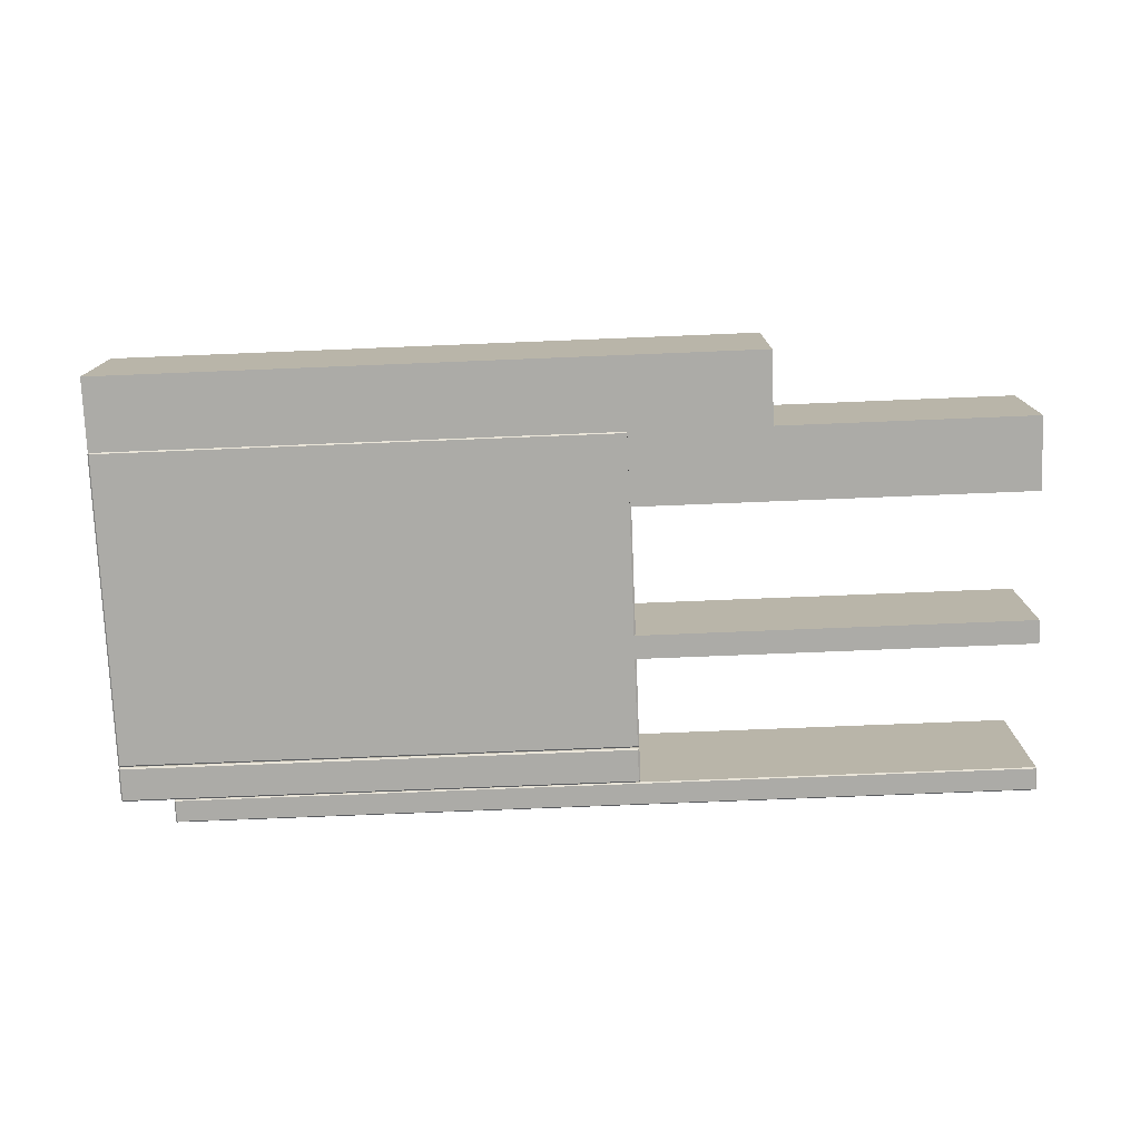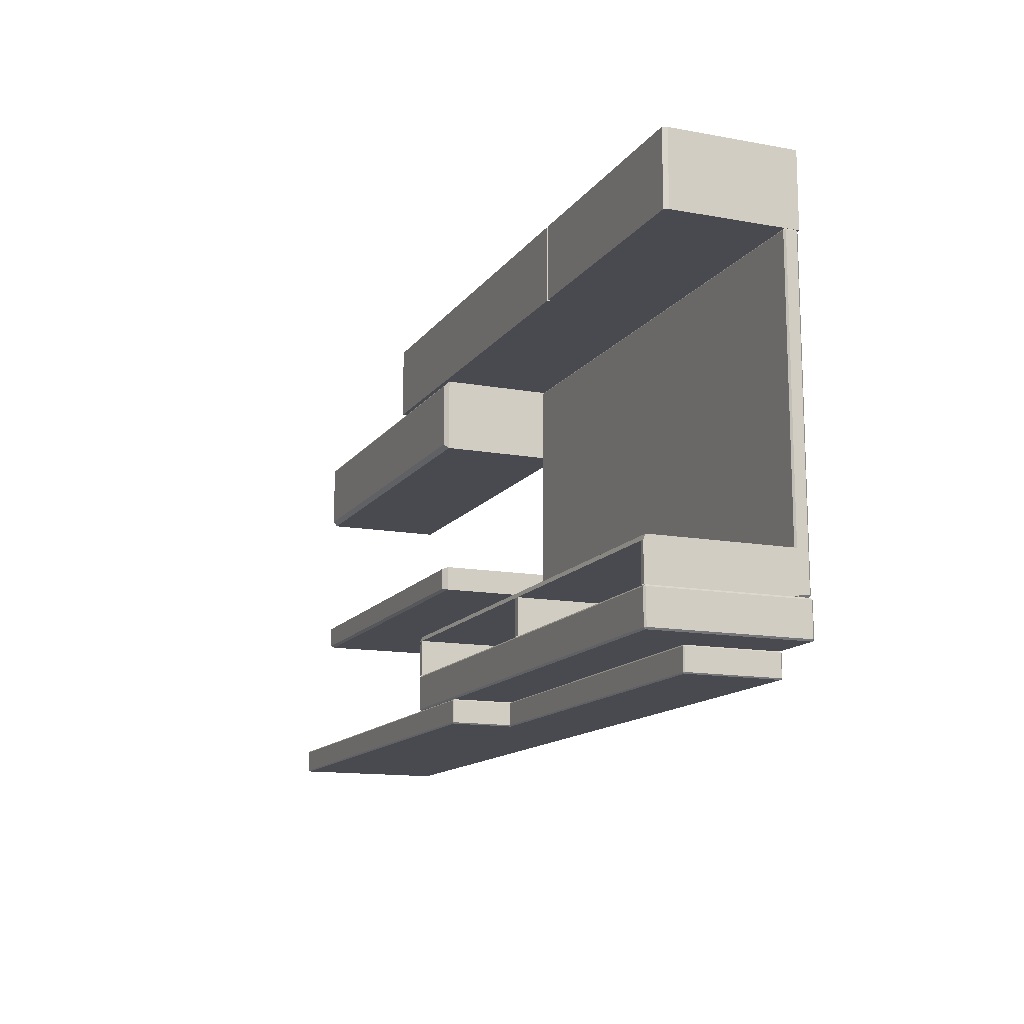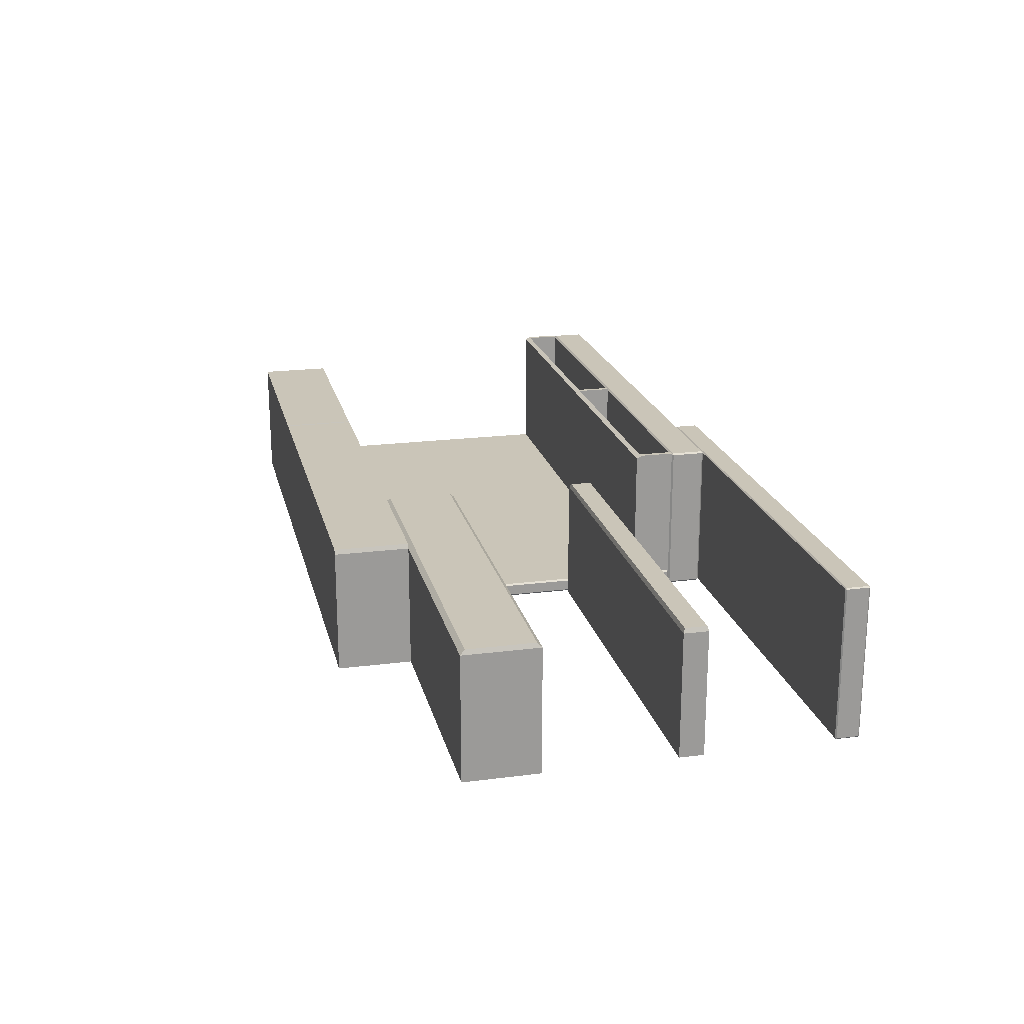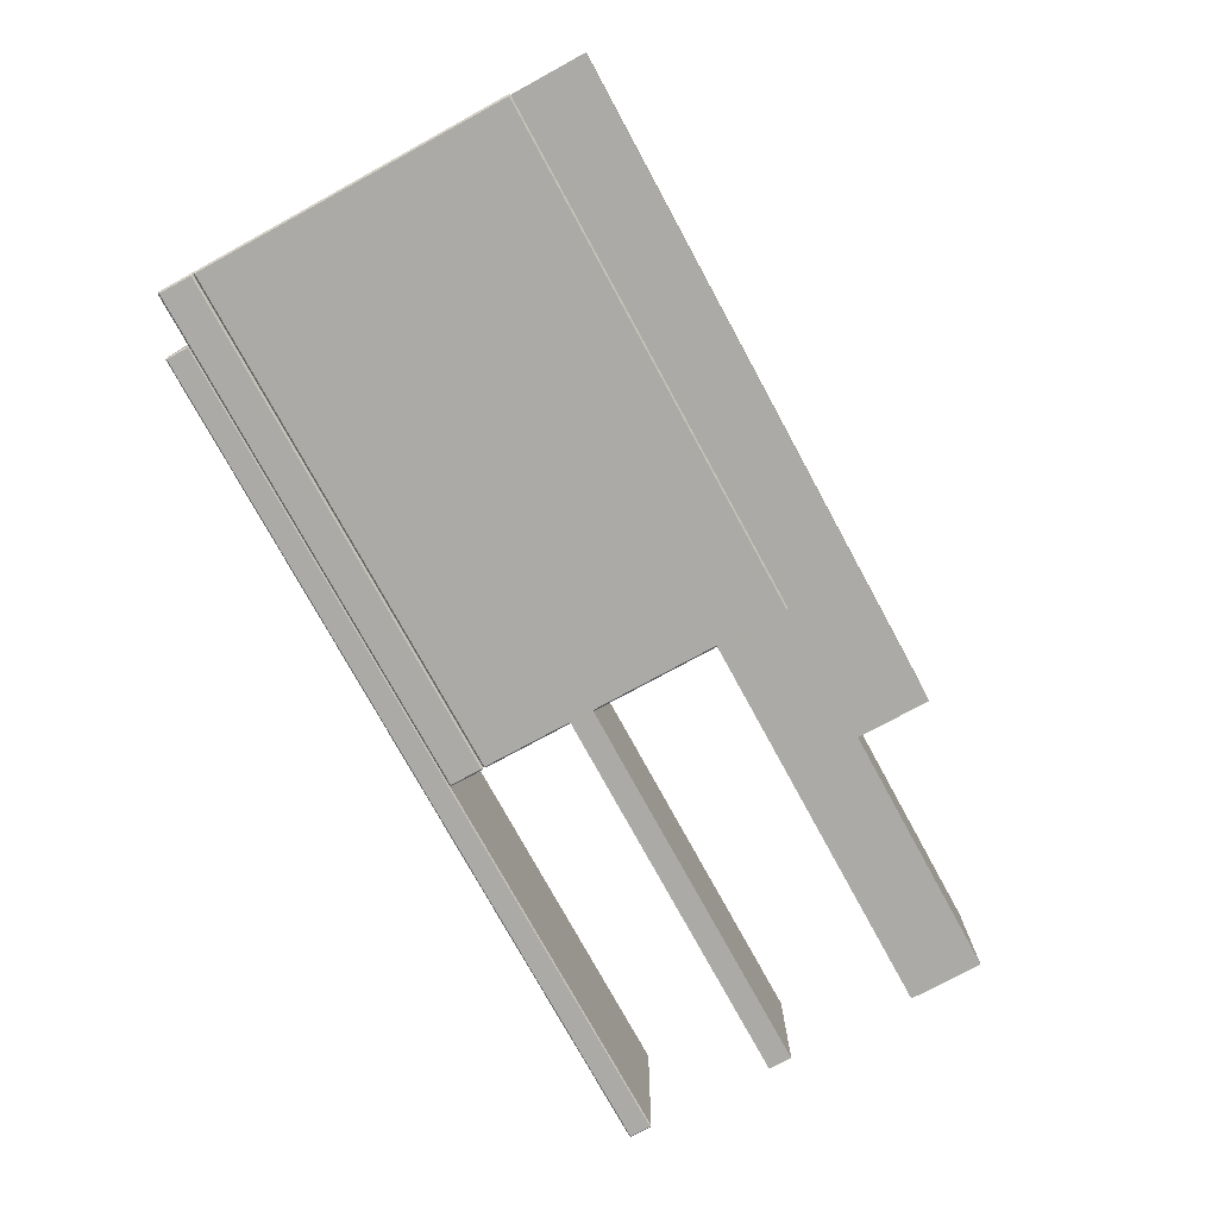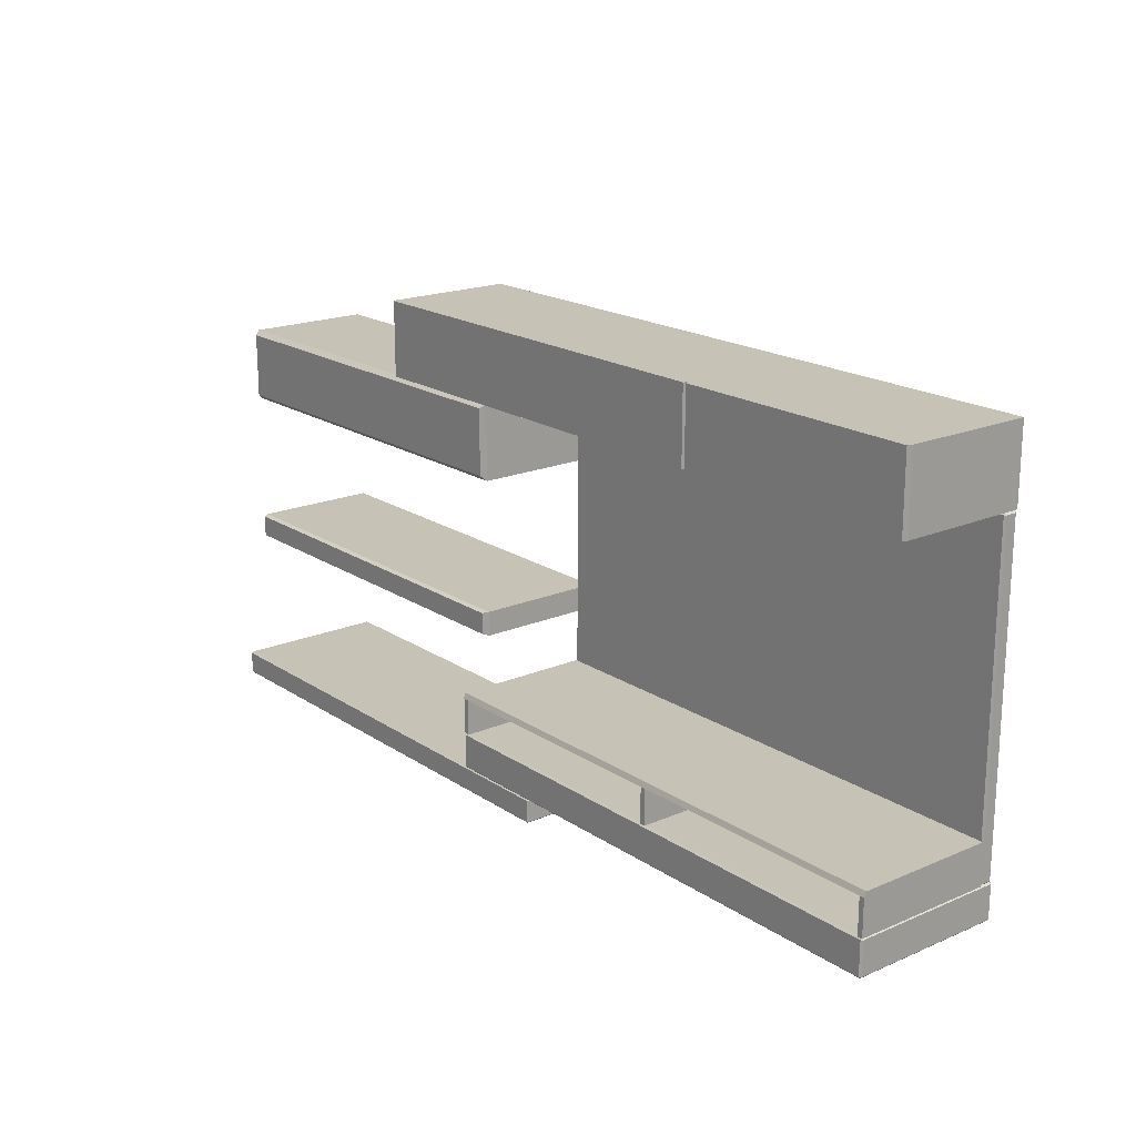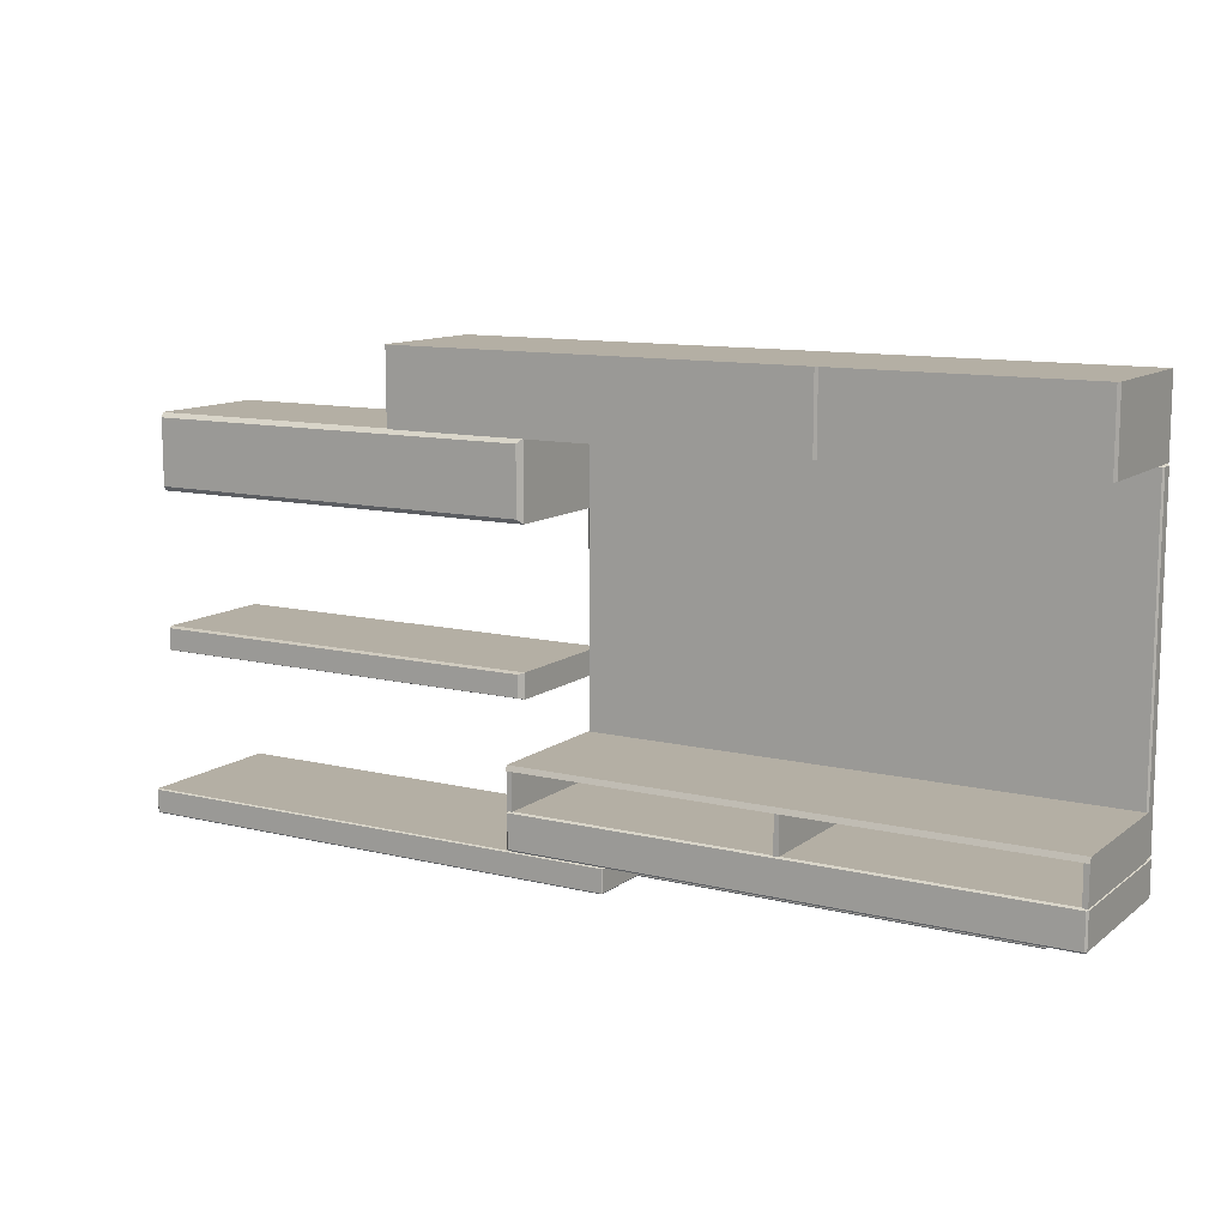
<metadata>
{"format":"obj","ext":"obj","renderer":"f3d","projection":"perspective","resolution":1024,"background":"white","views":[{"elev":-76.2,"azim":-177.7,"up":"+Z"},{"elev":-13.5,"azim":67.6,"up":"+Y"},{"elev":20.5,"azim":-103.1,"up":"+Z"},{"elev":-75.9,"azim":118.6,"up":"+Z"},{"elev":18.9,"azim":51.0,"up":"+Y"},{"elev":11.3,"azim":30.5,"up":"+Y"}]}
</metadata>
<code>
v 180.9 76.98 114.5
v 176.9 76.98 114.5
v 176.9 76.98 1.85
v 180.9 76.98 1.85
v 176.9 48.32 114.5
v 176.9 48.32 1.85
v 180.9 48.32 1.85
v 180.9 48.32 114.5
v -25.01 76.98 114.5
v -29.01 76.98 114.5
v -29.01 76.98 1.85
v -25.01 76.98 1.85
v -29.01 48.32 114.5
v -29.01 48.32 1.85
v -25.01 48.32 1.85
v -25.01 48.32 114.5
v 389.5 76.98 114.5
v 385.5 76.98 114.5
v 385.5 76.98 1.85
v 389.5 76.98 1.85
v 385.5 48.32 114.5
v 385.5 48.32 1.85
v 389.5 48.32 1.85
v 389.5 48.32 114.5
v -30.35 76.98 114.5
v 389.5 76.98 114.5
v -30.35 80.98 112.7
v 389.5 80.98 112.7
v -30.35 80.98 1.85
v 389.5 80.98 1.85
v -30.35 76.98 1.85
v 389.5 76.98 1.85
v 178.9 80.98 112.7
v 178.9 80.98 1.85
v 178.9 76.98 1.85
v 178.9 76.98 114.5
v -349.3 0.9655 112.8
v -348.4 0 112.8
v -348.4 0.9655 113.8
v -153.5 0 112.8
v -153.5 0.9655 113.8
v -348.4 19.31 112.8
v -349.3 18.35 112.8
v -348.4 18.35 113.8
v -153.5 19.31 112.8
v -153.5 18.35 113.8
v -348.4 18.35 -9.394
v -349.3 18.35 -8.429
v -348.4 19.31 -8.429
v -153.5 19.31 -8.429
v -153.5 18.35 -9.394
v -348.4 0 -8.429
v -349.3 0.9655 -8.429
v -348.4 0.9655 -9.394
v -153.5 0.9655 -9.394
v -153.5 0 -8.429
v 46.34 0.9655 113.8
v 46.34 0 112.8
v 47.31 0.9655 112.8
v 46.34 19.31 112.8
v 46.34 18.35 113.8
v 47.31 18.35 112.8
v 46.34 18.35 -9.394
v 46.34 19.31 -8.429
v 47.31 18.35 -8.429
v 46.34 0 -8.429
v 46.34 0.9655 -9.394
v 47.31 0.9655 -8.429
v 46.34 0 64.34
v 46.34 0.9655 65.3
v 46.34 19.31 64.34
v 46.34 18.35 65.3
v 46.34 19.31 -8.429
v 46.34 18.35 -9.394
v 46.34 0.9655 -9.394
v 46.34 0 -8.429
v 345.7 0.9655 65.3
v 345.7 0 64.34
v 346.7 0.9655 64.34
v 345.7 19.31 64.34
v 345.7 18.35 65.3
v 346.7 18.35 64.34
v 345.7 18.35 -9.394
v 345.7 19.31 -8.429
v 346.7 18.35 -8.429
v 345.7 0 -8.429
v 345.7 0.9655 -9.394
v 346.7 0.9655 -8.429
v -30.35 20.66 113.1
v -29.01 19.31 113.1
v -29.01 20.66 114.5
v 178.9 19.31 113.1
v 178.9 20.66 114.5
v -29.01 48.32 113.1
v -30.35 46.98 113.1
v -29.01 46.98 114.5
v 178.9 48.32 113.1
v 178.9 46.98 114.5
v -29.01 46.98 -9.394
v -30.35 46.98 -8.047
v -29.01 48.32 -8.047
v 178.9 48.32 -8.047
v 178.9 46.98 -9.394
v -29.01 19.31 -8.047
v -30.35 20.66 -8.047
v -29.01 20.66 -9.394
v 178.9 20.66 -9.394
v 178.9 19.31 -8.047
v 388.1 20.66 114.5
v 388.1 19.31 113.1
v 389.5 20.66 113.1
v 388.1 48.32 113.1
v 388.1 46.98 114.5
v 389.5 46.98 113.1
v 388.1 46.98 -9.394
v 388.1 48.32 -8.047
v 389.5 46.98 -8.047
v 388.1 19.31 -8.047
v 388.1 20.66 -9.394
v 389.5 20.66 -8.047
v -30.35 49.67 -6.699
v -29.01 49.67 -8.047
v -29.01 48.32 -6.699
v 178.9 49.67 -8.047
v 178.9 48.32 -6.699
v -29.01 49.67 3.198
v -30.35 49.67 1.85
v -29.01 48.32 1.85
v 178.9 49.67 3.198
v 178.9 48.32 1.85
v -29.01 305.7 1.85
v -30.35 304.4 1.85
v -29.01 304.4 3.198
v 178.9 304.4 3.198
v 178.9 305.7 1.85
v -29.01 304.4 -8.047
v -30.35 304.4 -6.699
v -29.01 305.7 -6.699
v 178.9 305.7 -6.699
v 178.9 304.4 -8.047
v 388.1 48.32 -6.699
v 388.1 49.67 -8.047
v 389.5 49.67 -6.699
v 388.1 49.67 3.198
v 388.1 48.32 1.85
v 389.5 49.67 1.85
v 388.1 305.7 1.85
v 388.1 304.4 3.198
v 389.5 304.4 1.85
v 388.1 304.4 -8.047
v 388.1 305.7 -6.699
v 389.5 304.4 -6.699
v -29.01 175.8 3.198
v 178.9 175.8 3.198
v 388.1 175.8 3.198
v 389.5 175.8 1.85
v 389.5 175.8 -6.699
v 388.1 175.8 -8.047
v 178.9 175.8 -8.047
v -29.01 175.8 -8.047
v -30.35 175.8 -6.699
v -30.35 175.8 1.85
v -349.3 122.9 90.61
v -29.01 122.9 90.61
v -348 124.1 94.27
v -32.62 124.1 94.27
v -348 141.1 94.27
v -32.62 141.1 94.27
v -349.3 142.2 90.61
v -29.01 142.2 90.61
v -349.3 142.2 -9.394
v -349.3 122.9 -9.394
v -29.01 142.2 -9.394
v -29.01 122.9 -9.394
v -349.3 246.3 90.61
v -29.01 246.3 90.61
v -348 250 94.27
v -32.62 250 94.27
v -348 302.1 94.27
v -32.62 302.1 94.27
v -349.3 305.7 90.61
v -29.01 305.7 90.61
v -349.3 305.7 -9.394
v -349.3 246.3 -9.394
v -29.01 305.7 -9.394
v -29.01 246.3 -9.394
v 388.3 305.7 90.61
v 192.2 305.7 90.61
v 386.9 305.7 94.27
v 193.6 305.7 94.27
v 386.9 365.1 94.27
v 193.6 365.1 94.27
v 388.3 365.1 90.61
v 192.2 365.1 90.61
v -141.9 305.7 90.61
v 192.2 305.7 90.61
v -140.5 305.7 94.27
v 190.9 305.7 94.27
v -140.5 365.1 94.27
v 190.9 365.1 94.27
v -141.9 365.1 90.61
v 192.2 365.1 90.61
v -141.9 305.7 90.61
v -141.9 365.1 90.61
v -141.9 365.1 -9.394
v -141.9 305.7 -9.394
v 388.3 365.1 90.61
v 388.3 365.1 -9.394
v 388.3 305.7 -9.394
v 388.3 305.7 90.61
v 192.2 365.1 90.61
v 192.2 365.1 -9.394
v 192.2 305.7 -9.394
v 192.2 305.7 90.61
f 5 2 3 6
f 8 7 4 1
f 5 8 1 2
f 13 10 11 14
f 16 15 12 9
f 13 16 9 10
f 21 18 19 22
f 24 23 20 17
f 21 24 17 18
f 25 36 33 27
f 27 33 34 29
f 31 35 36 25
f 26 32 30 28
f 31 25 27 29
f 33 28 30 34
f 36 35 32 26
f 33 36 26 28
f 43 48 53 37
f 68 65 62 59
f 38 37 53 52
f 39 38 40 41
f 37 39 44 43
f 41 40 58 57
f 43 42 49 48
f 42 44 46 45
f 45 46 61 60
f 48 47 54 53
f 47 49 50 51
f 51 50 64 63
f 52 54 55 56
f 56 55 67 66
f 59 58 66 68
f 57 59 62 61
f 60 62 65 64
f 63 65 68 67
f 40 38 52 56
f 46 44 39 41
f 41 57 61 46
f 50 49 42 45
f 45 60 64 50
f 55 54 47 51
f 51 63 67 55
f 56 66 58 40
f 37 38 39
f 42 43 44
f 47 48 49
f 52 53 54
f 57 58 59
f 60 61 62
f 63 64 65
f 66 67 68
f 88 85 82 79
f 70 69 78 77
f 71 72 81 80
f 74 73 84 83
f 76 75 87 86
f 79 78 86 88
f 77 79 82 81
f 80 82 85 84
f 83 85 88 87
f 70 77 81 72
f 71 80 84 73
f 74 83 87 75
f 76 86 78 69
f 77 78 79
f 80 81 82
f 83 84 85
f 86 87 88
f 95 100 105 89
f 120 117 114 111
f 90 89 105 104
f 91 90 92 93
f 89 91 96 95
f 93 92 110 109
f 95 94 101 100
f 94 96 98 97
f 97 98 113 112
f 100 99 106 105
f 99 101 102 103
f 103 102 116 115
f 104 106 107 108
f 108 107 119 118
f 111 110 118 120
f 109 111 114 113
f 112 114 117 116
f 115 117 120 119
f 92 90 104 108
f 98 96 91 93
f 93 109 113 98
f 102 101 94 97
f 97 112 116 102
f 107 106 99 103
f 103 115 119 107
f 108 118 110 92
f 89 90 91
f 94 95 96
f 99 100 101
f 104 105 106
f 109 110 111
f 112 113 114
f 115 116 117
f 118 119 120
f 162 132 137 161
f 152 149 156 157
f 160 161 137 136
f 123 122 124 125
f 121 123 128 127
f 125 124 142 141
f 162 153 133 132
f 126 128 130 129
f 129 130 145 144
f 132 131 138 137
f 131 133 134 135
f 135 134 148 147
f 136 138 139 140
f 140 139 151 150
f 157 158 150 152
f 141 143 146 145
f 155 156 149 148
f 147 149 152 151
f 159 160 136 140
f 130 128 123 125
f 125 141 145 130
f 134 133 153 154
f 154 155 148 134
f 139 138 131 135
f 135 147 151 139
f 140 150 158 159
f 121 122 123
f 126 127 128
f 131 132 133
f 136 137 138
f 141 142 143
f 144 145 146
f 147 148 149
f 150 151 152
f 154 153 126 129
f 129 144 155 154
f 144 146 156 155
f 157 156 146 143
f 143 142 158 157
f 159 158 142 124
f 124 122 160 159
f 122 121 161 160
f 127 162 161 121
f 127 126 153 162
f 163 164 166 165
f 165 166 168 167
f 167 168 170 169
f 169 170 164 163
f 164 170 168 166
f 169 163 165 167
f 169 170 173 171
f 171 173 174 172
f 172 174 164 163
f 172 163 169 171
f 173 170 164 174
f 175 176 178 177
f 177 178 180 179
f 179 180 182 181
f 181 182 176 175
f 176 182 180 178
f 181 175 177 179
f 181 182 185 183
f 183 185 186 184
f 184 186 176 175
f 184 175 181 183
f 185 182 176 186
f 187 189 190 188
f 189 191 192 190
f 191 193 194 192
f 193 187 188 194
f 188 190 192 194
f 193 191 189 187
f 195 196 198 197
f 197 198 200 199
f 199 200 202 201
f 201 202 196 195
f 196 202 200 198
f 201 195 197 199
f 204 211 212 205
f 205 212 213 206
f 206 213 214 203
f 206 203 204 205
f 211 207 208 212
f 213 212 208 209
f 214 213 209 210
f 209 208 207 210

</code>
